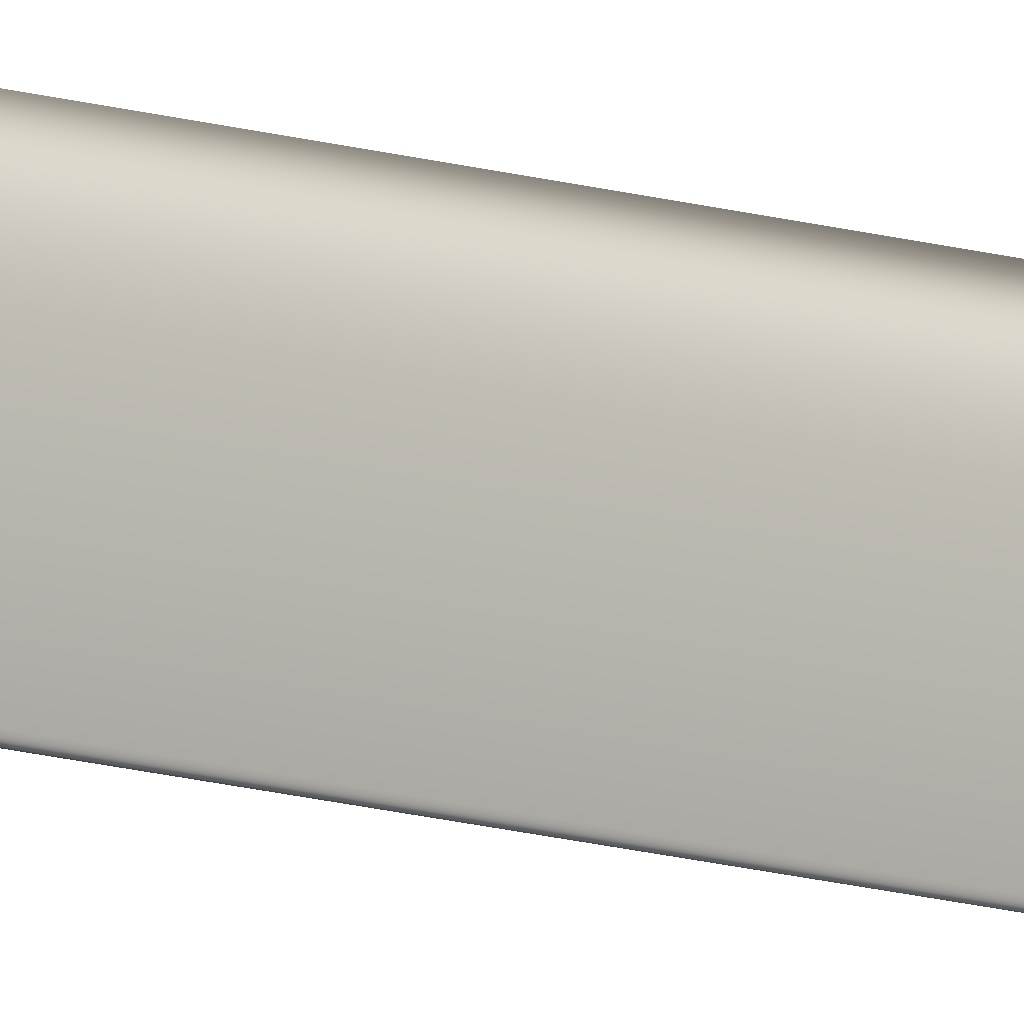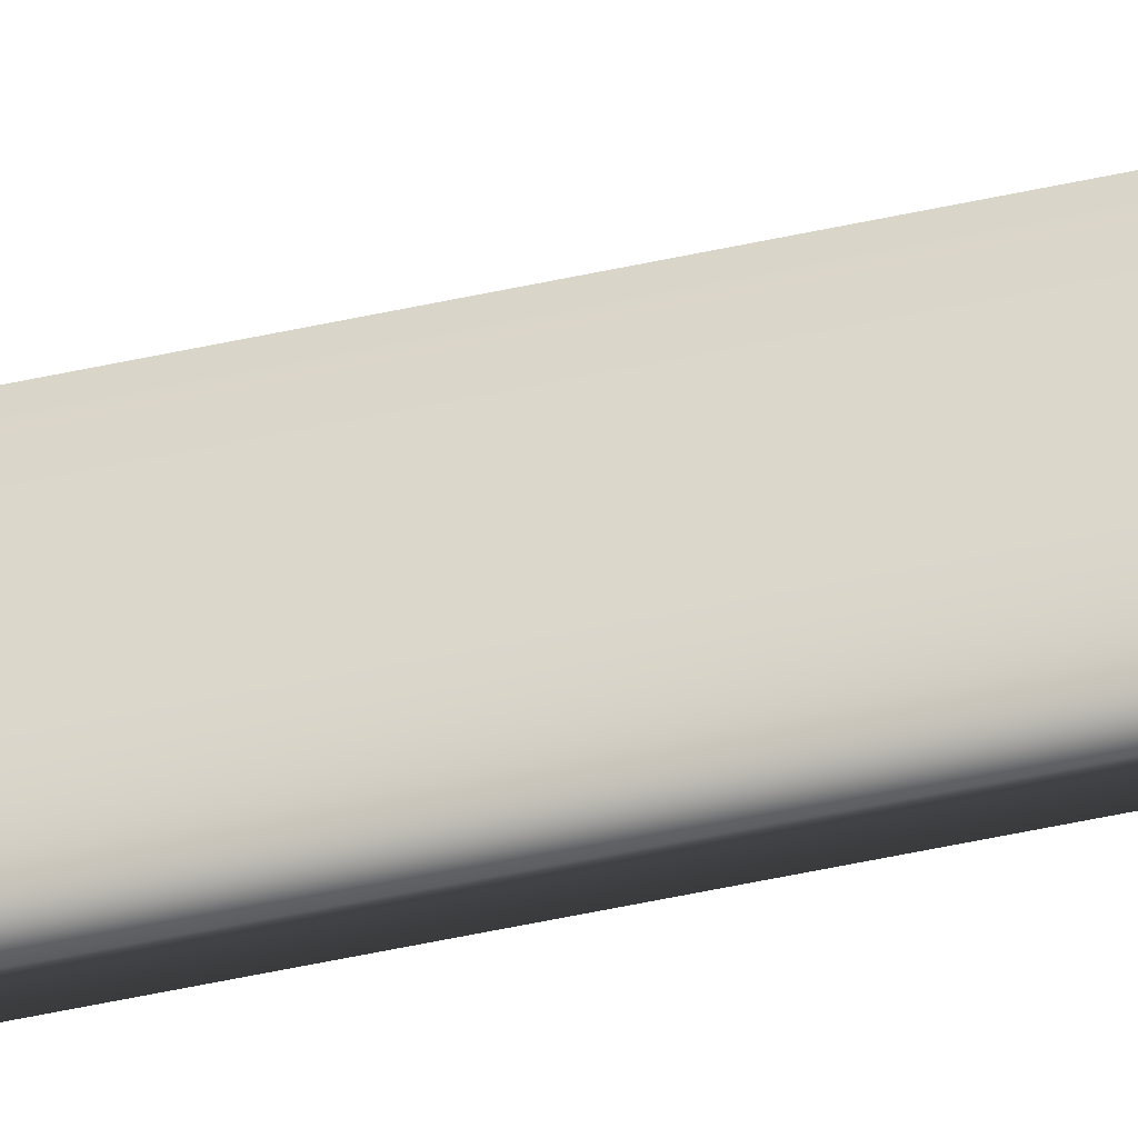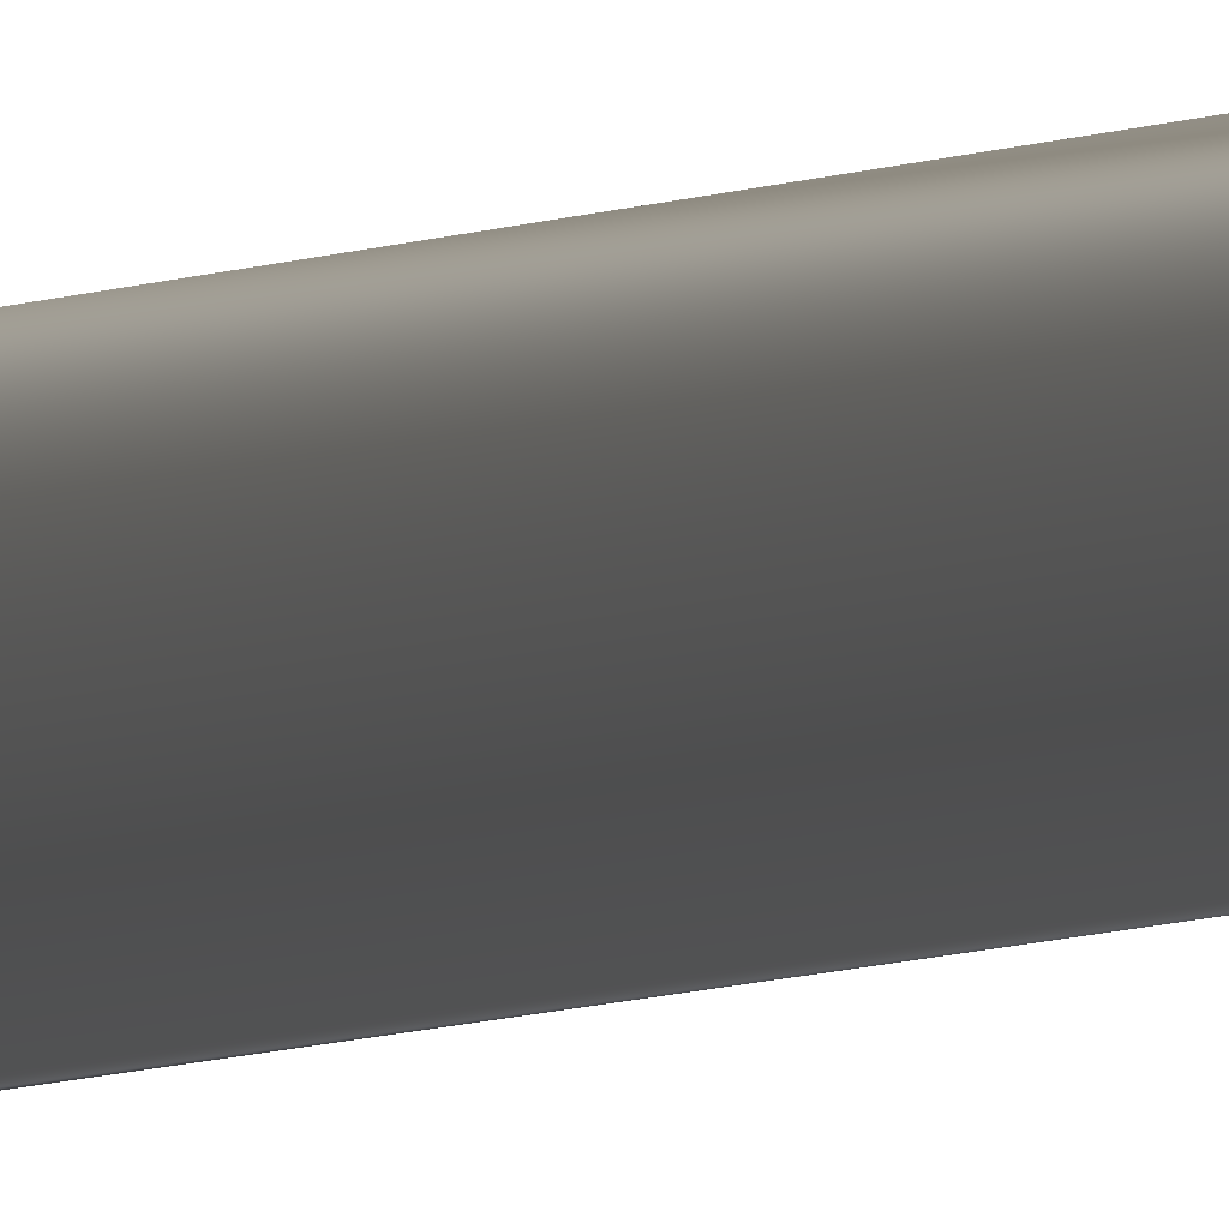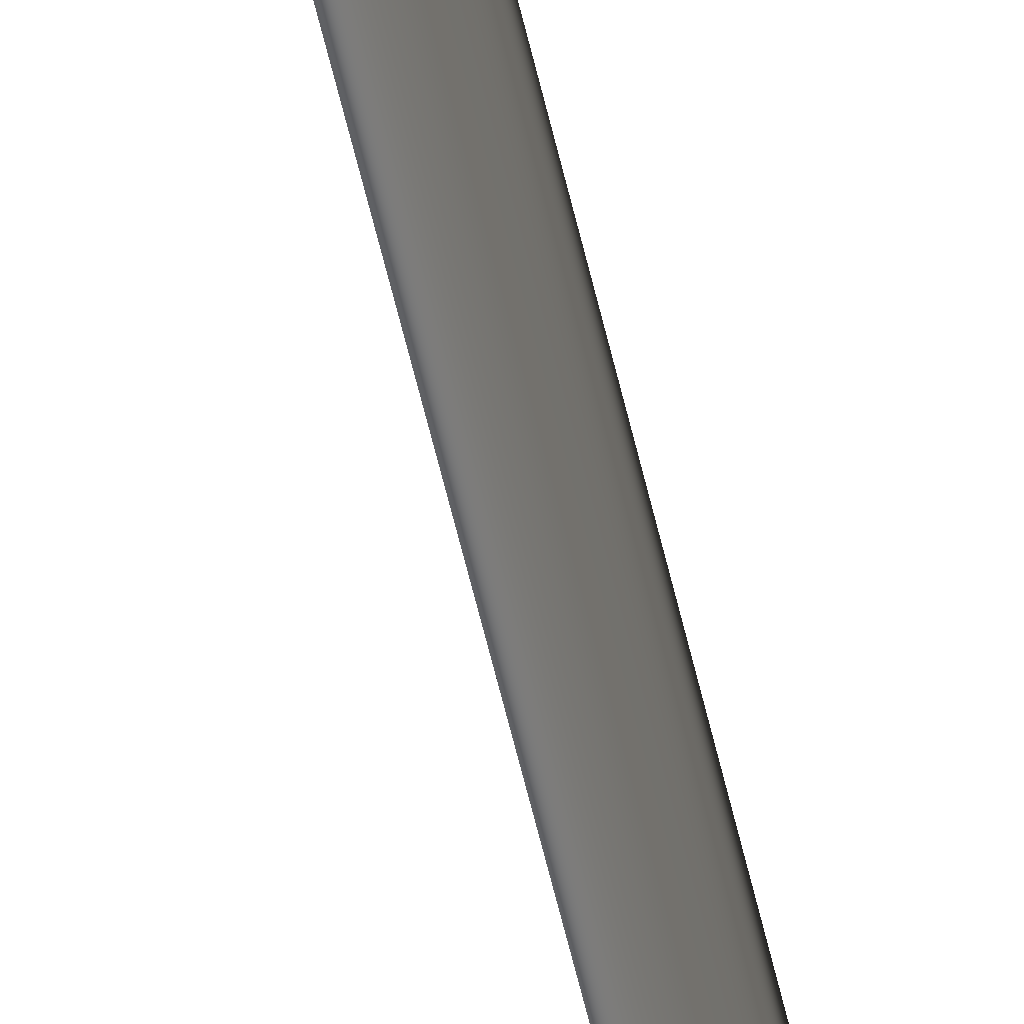
<metadata>
{"format":"obj","ext":"obj","renderer":"f3d","projection":"perspective","resolution":1024,"background":"white","views":[{"elev":-10.5,"azim":-132.0,"up":"+Z"},{"elev":-35.8,"azim":107.7,"up":"+Z"},{"elev":-2.9,"azim":-18.7,"up":"+Z"},{"elev":-46.4,"azim":-169.1,"up":"+Z"}]}
</metadata>
<code>
v 13.79 31.75 -1.571
v 13.79 33.75 -1.571
v 13.79 31.75 -1.592
v 13.79 33.75 -1.592
v 13.8 33.75 -1.571
v 13.8 33.75 -1.592
f 1 2 3
f 3 2 4
f 5 6 2
f 2 6 4
f 6 3 4
f 2 1 5
f 3 6 1
f 1 6 5

</code>
